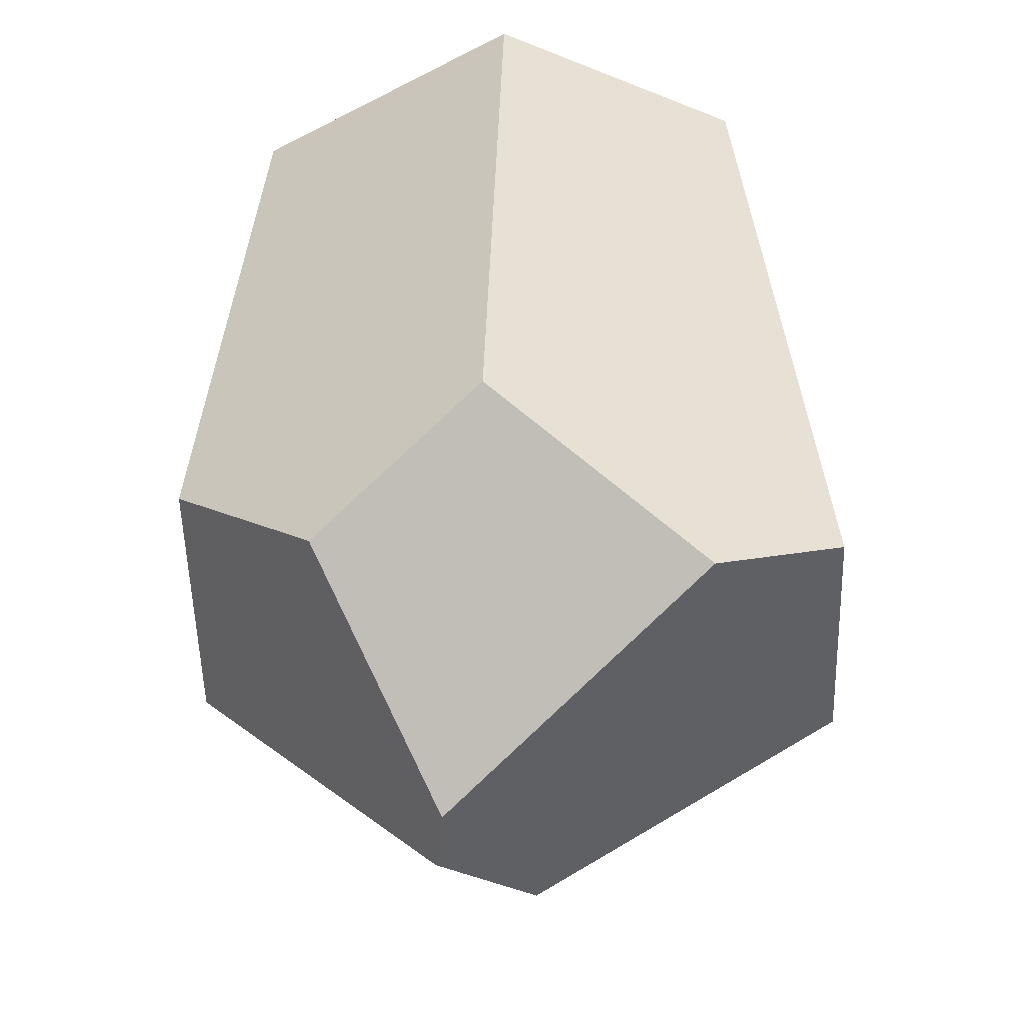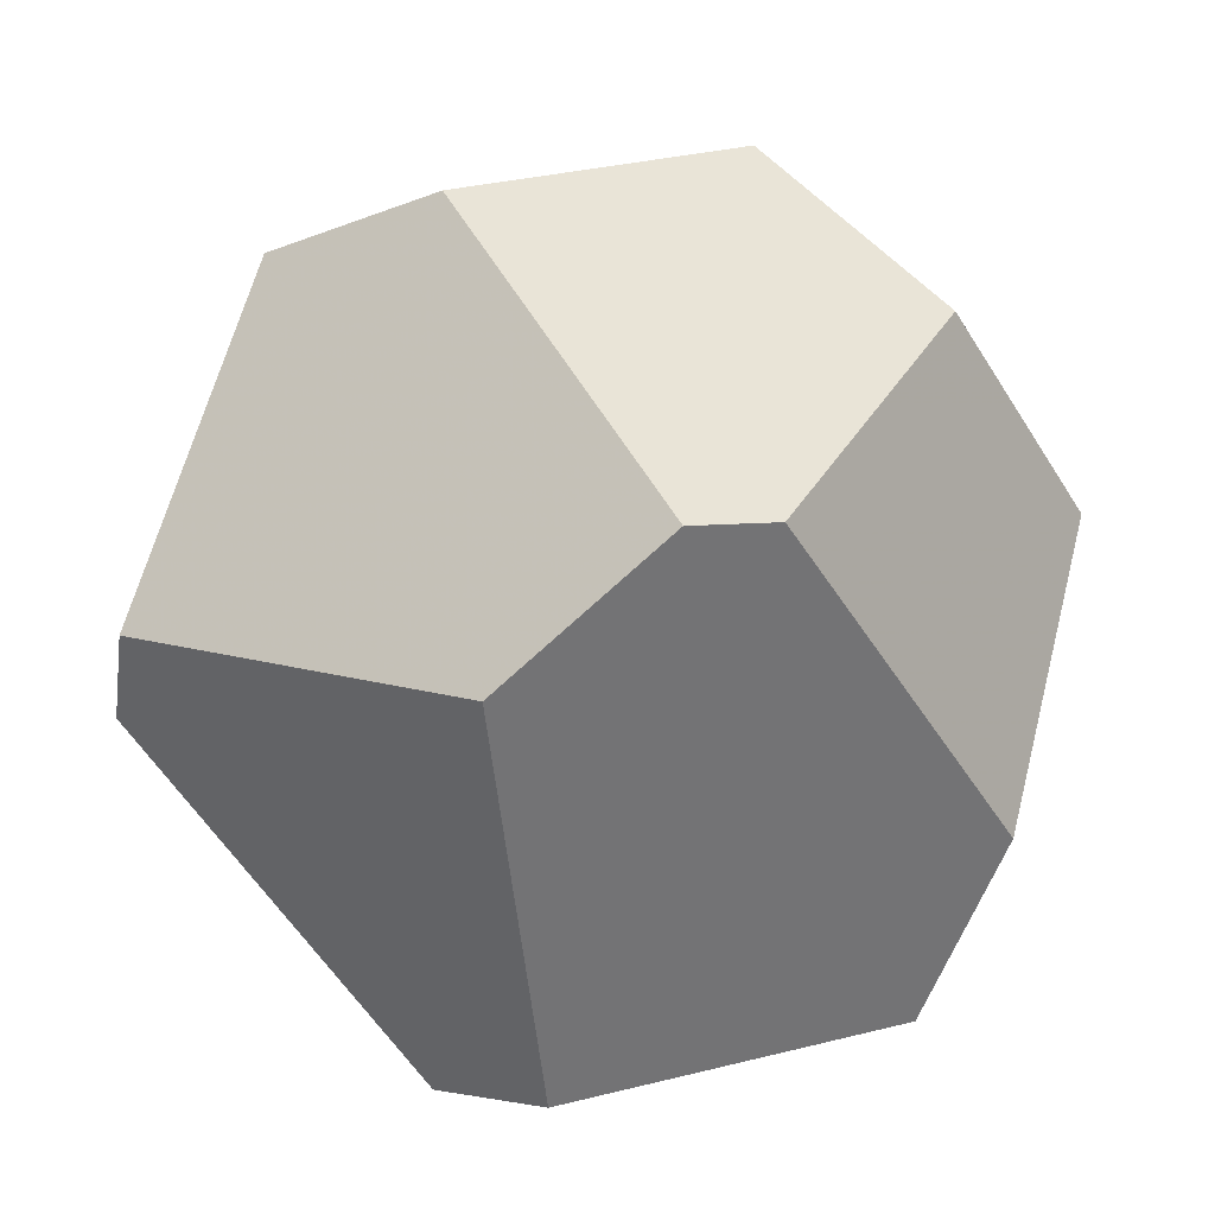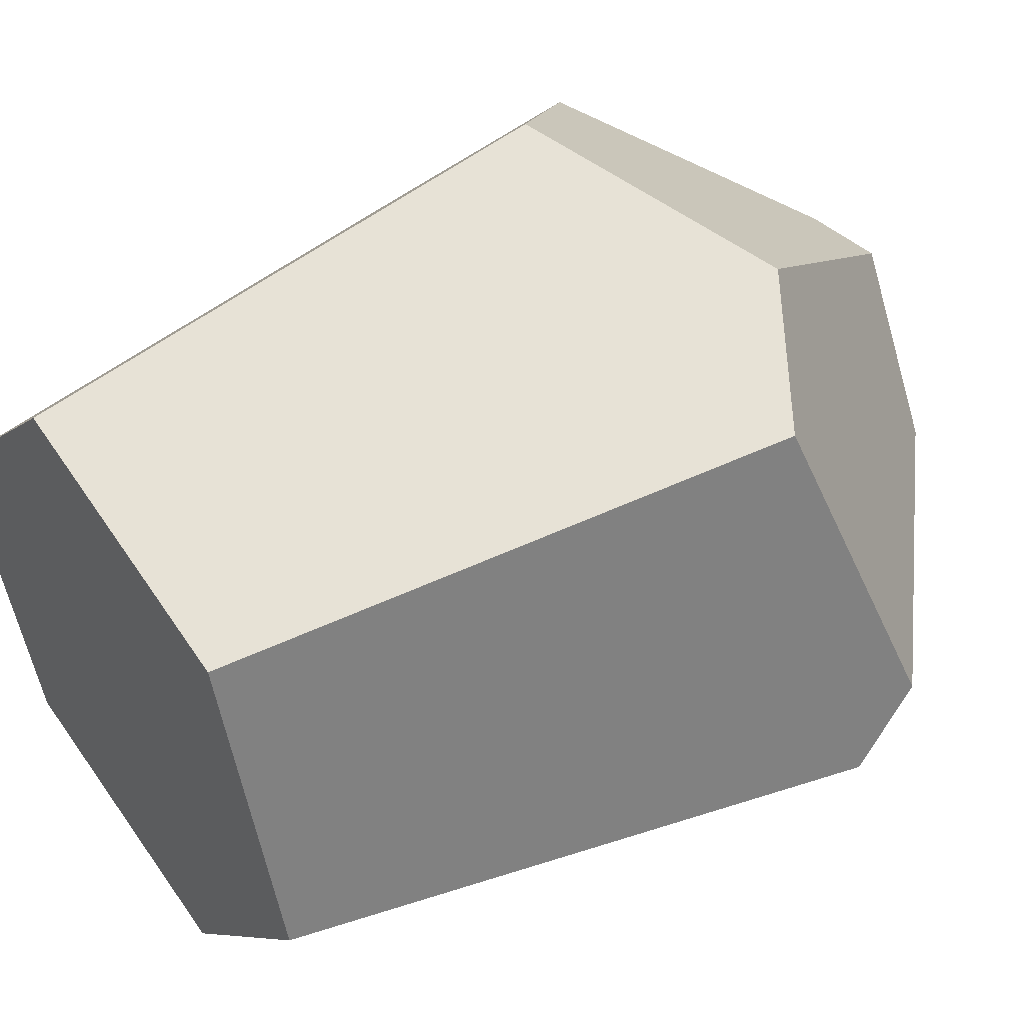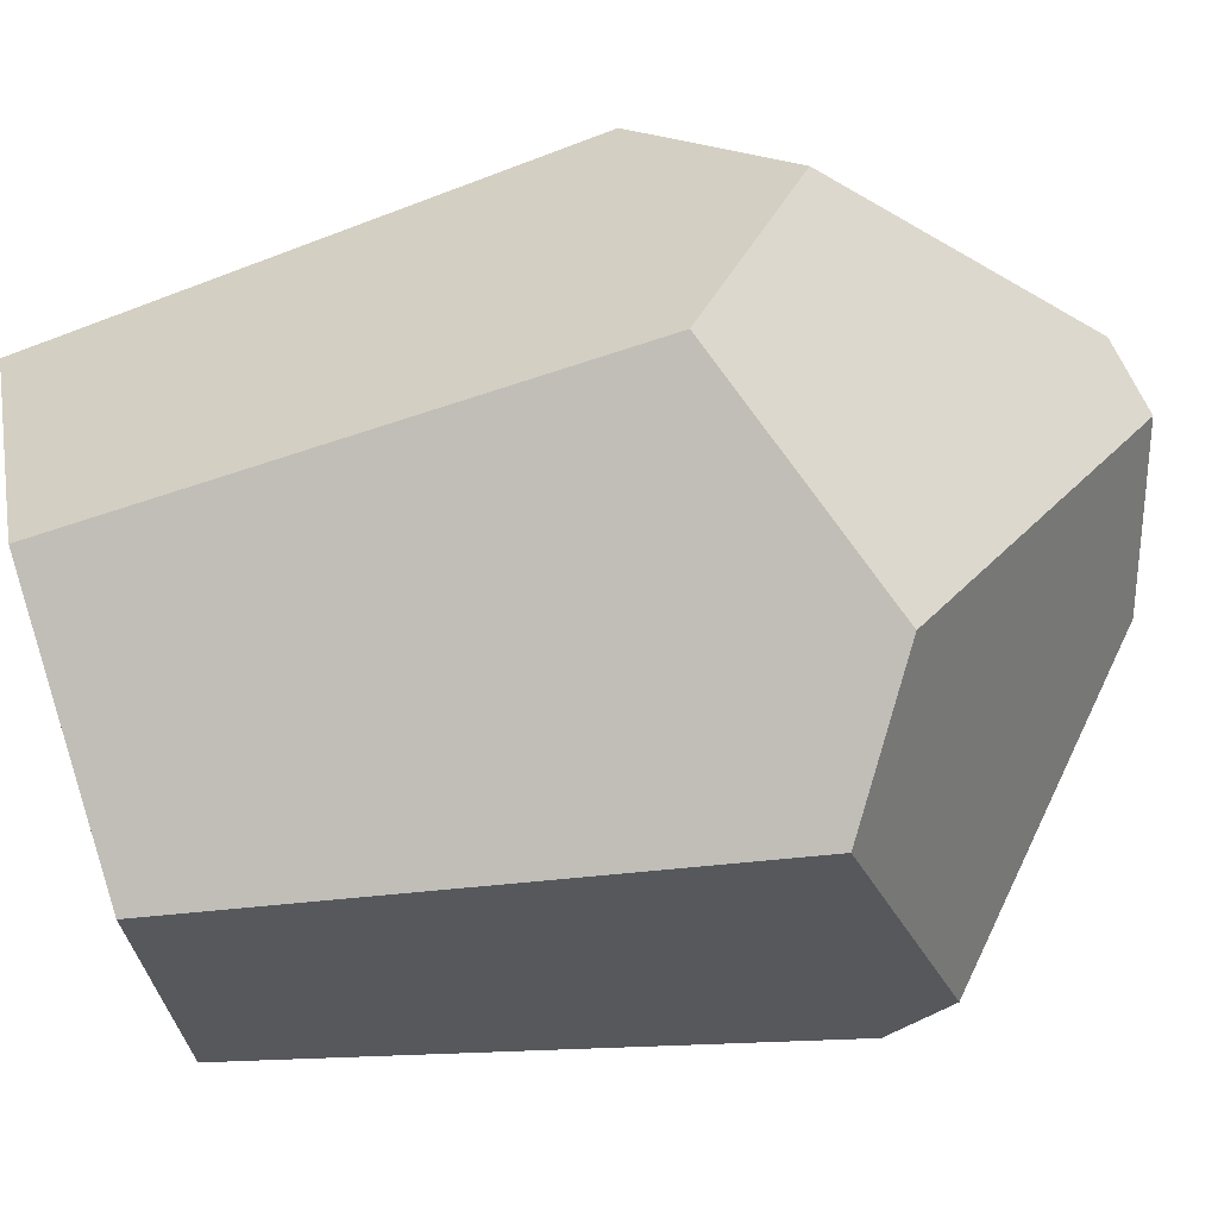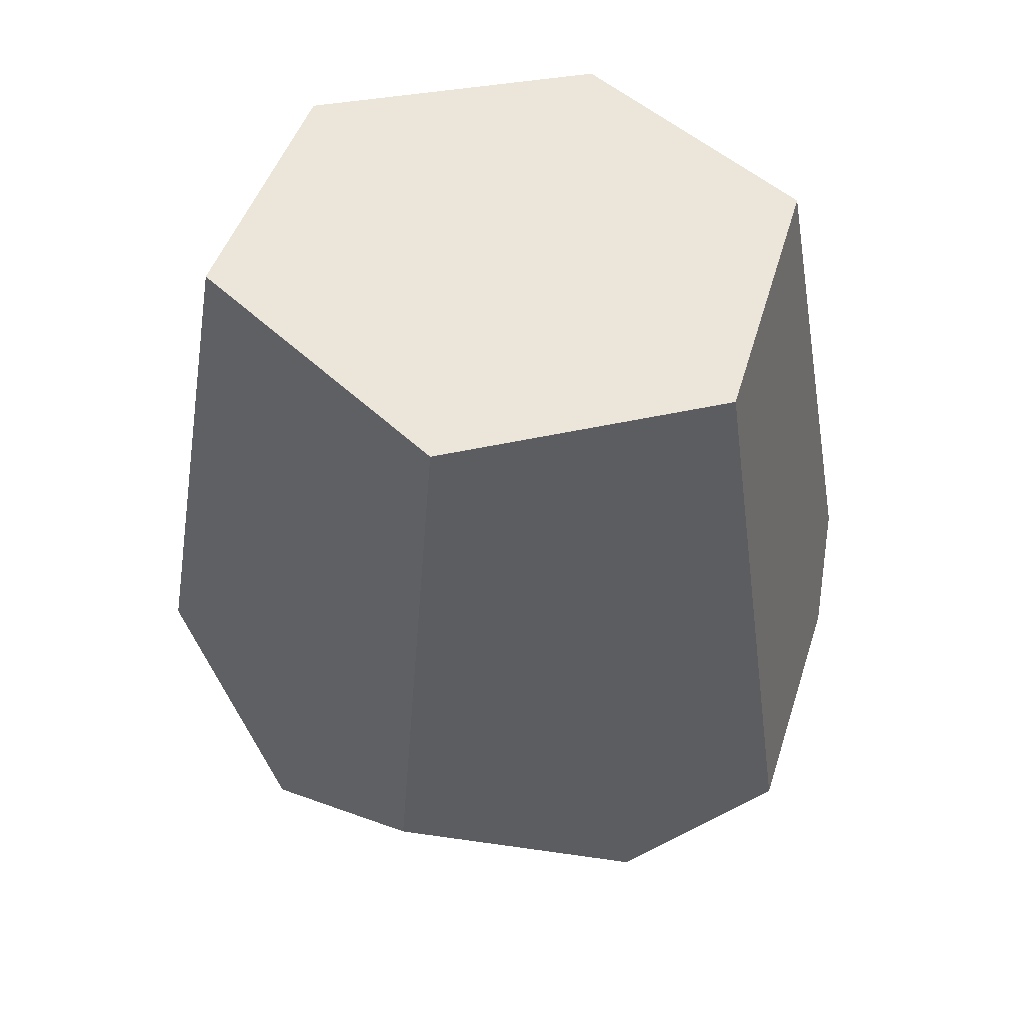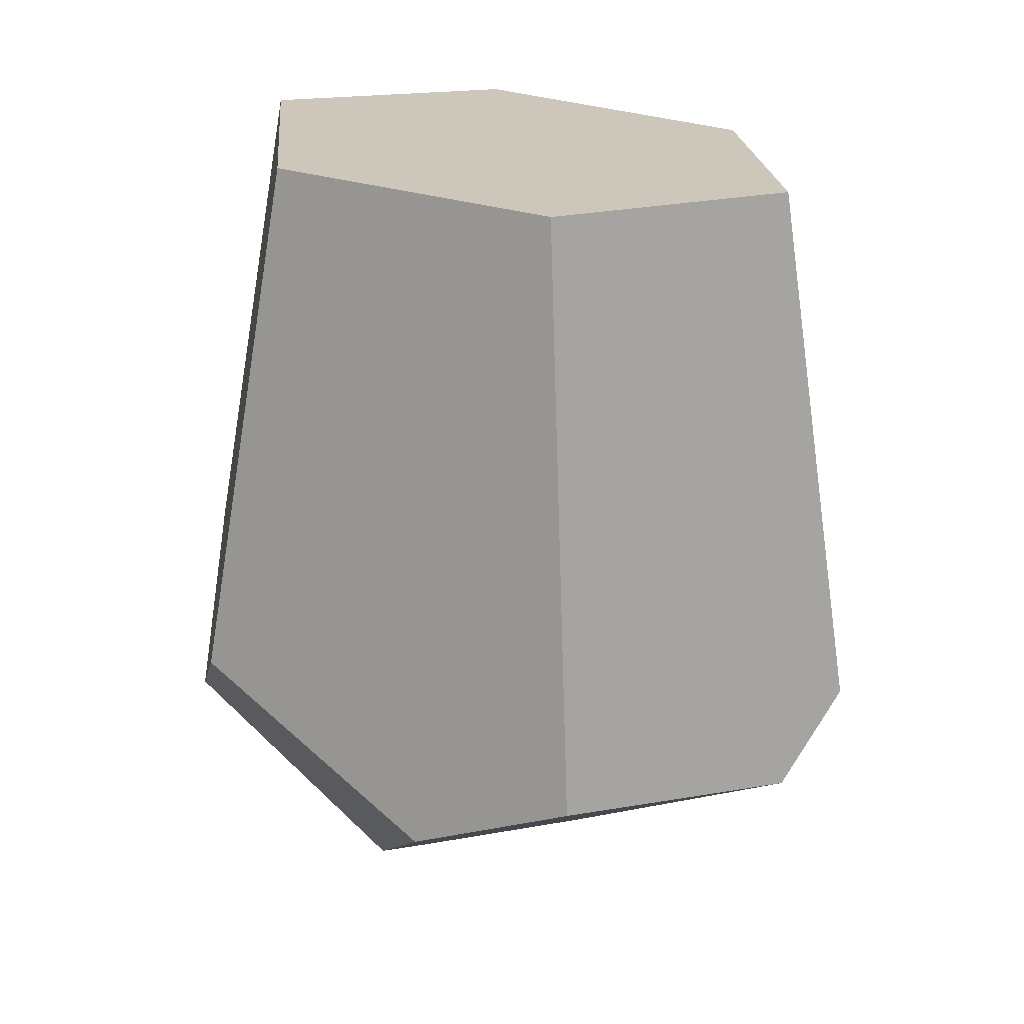
<metadata>
{"format":"obj","ext":"obj","renderer":"f3d","projection":"perspective","resolution":1024,"background":"white","views":[{"elev":-30.1,"azim":-97.7,"up":"+Z"},{"elev":3.8,"azim":-178.8,"up":"+Y"},{"elev":48.2,"azim":60.6,"up":"+Y"},{"elev":78.5,"azim":79.8,"up":"+Y"},{"elev":53.1,"azim":-84.5,"up":"+Z"},{"elev":25.0,"azim":-46.0,"up":"+Z"}]}
</metadata>
<code>
v -1.473 -0.9526 -0.4338
v -1.331 -1.002 0.3663
v -1.003 -0.6292 0.3352
v -1.304 -0.7151 -0.6277
v -1.079 -0.514 -0.4402
v -1.371 -1.314 -0.6585
v -1.178 -1.416 0.3477
v -1.269 -1.544 -0.5563
v -0.8412 -1.628 -0.6503
v -0.7298 -1.496 0.3013
v -0.6999 -1.633 -0.5338
v -0.3517 -1.084 -0.6511
v -0.7853 -1.129 -0.9655
v -0.3318 -1.189 -0.5598
v -0.4494 -1.159 0.2749
v -0.584 -0.7254 0.2917
v -1.1 -0.9412 -0.9712
v -0.721 -0.5779 -0.6248
v -0.9945 -0.9438 -1.005
v -0.5037 -0.6443 -0.5153
f 1 2 3
f 3 4 1
f 5 4 3
f 6 7 2
f 6 2 1
f 6 8 7
f 7 8 9
f 9 10 7
f 11 10 9
f 12 9 13
f 14 11 12
f 11 9 12
f 2 7 15
f 15 3 2
f 16 3 15
f 7 10 15
f 15 10 11
f 15 11 14
f 17 4 5
f 5 18 17
f 17 18 19
f 8 6 17
f 19 13 17
f 17 9 8
f 13 9 17
f 1 4 17
f 17 6 1
f 20 18 5
f 20 3 16
f 5 3 20
f 19 18 20
f 20 13 19
f 20 12 13
f 14 12 20
f 16 15 20
f 20 15 14

</code>
